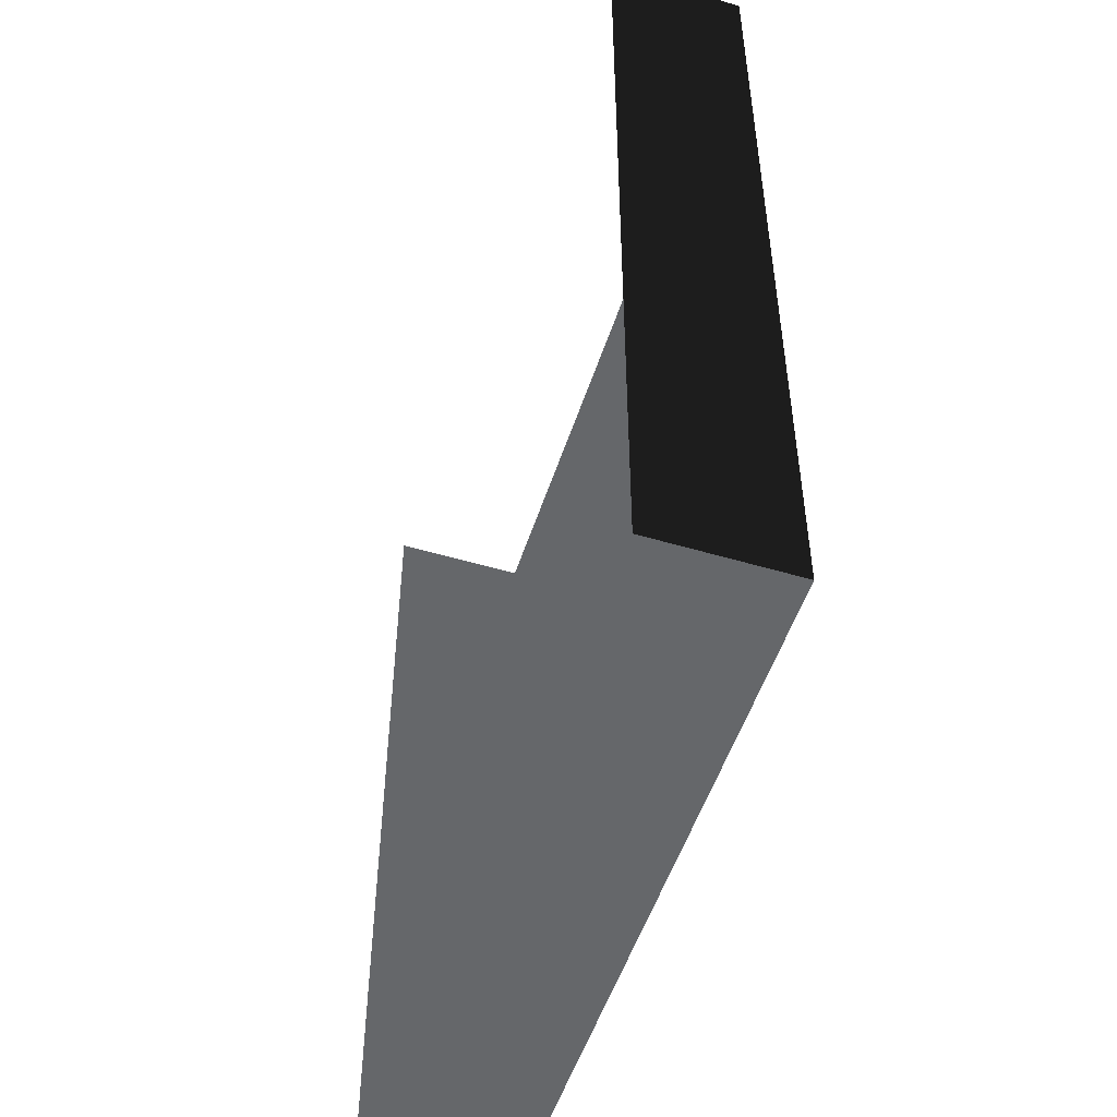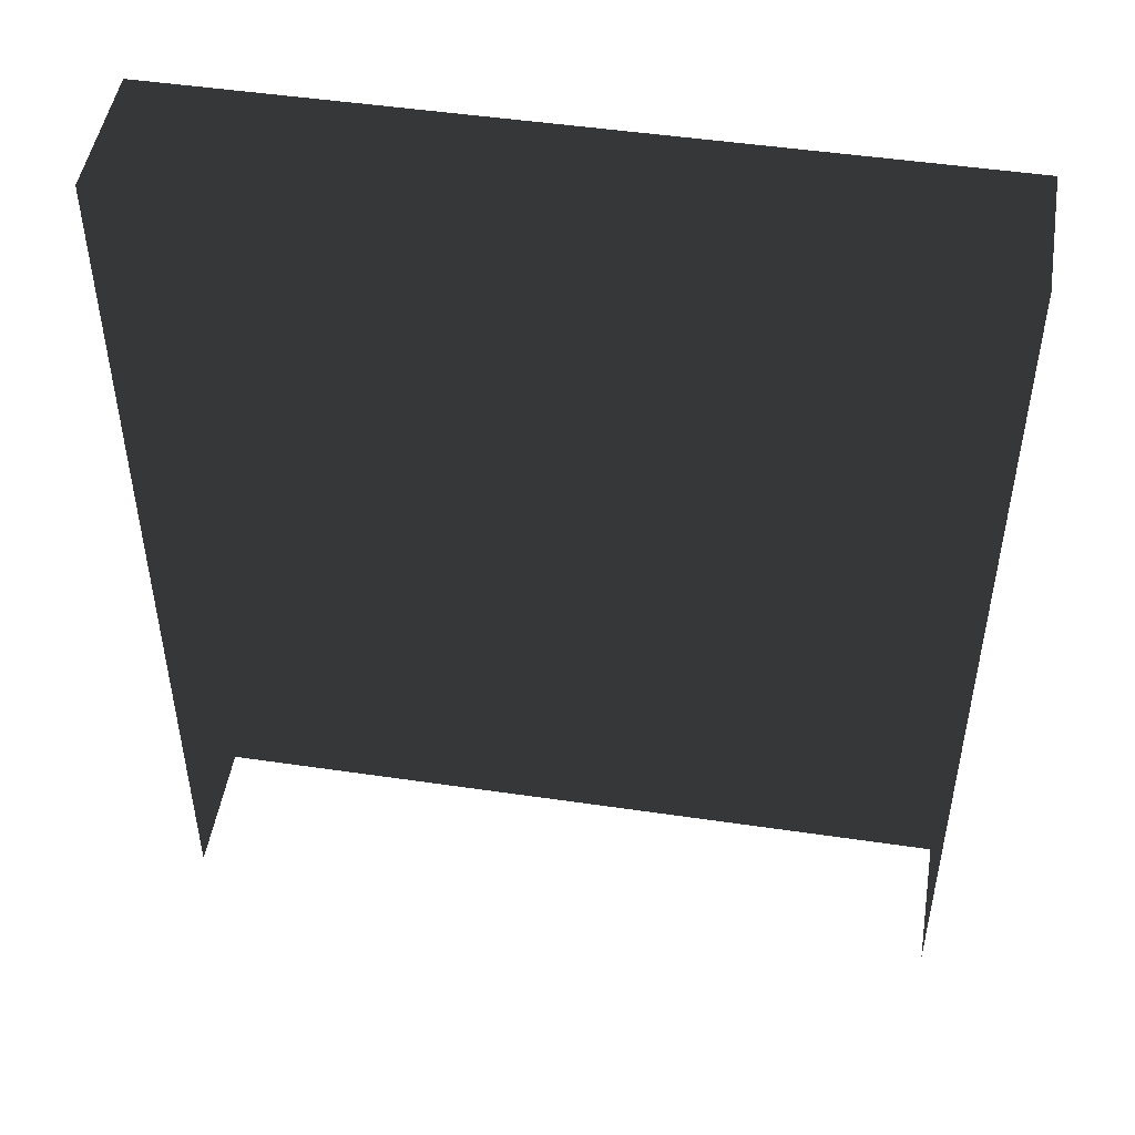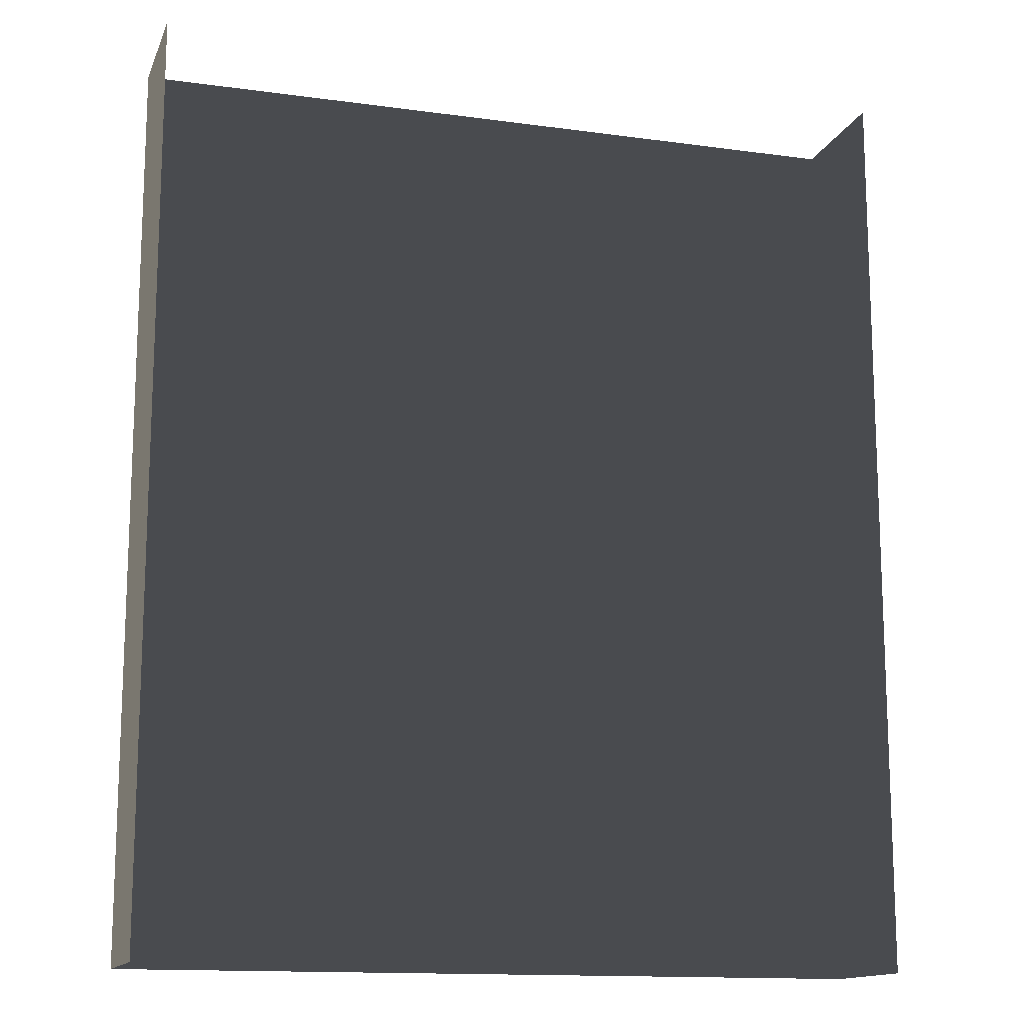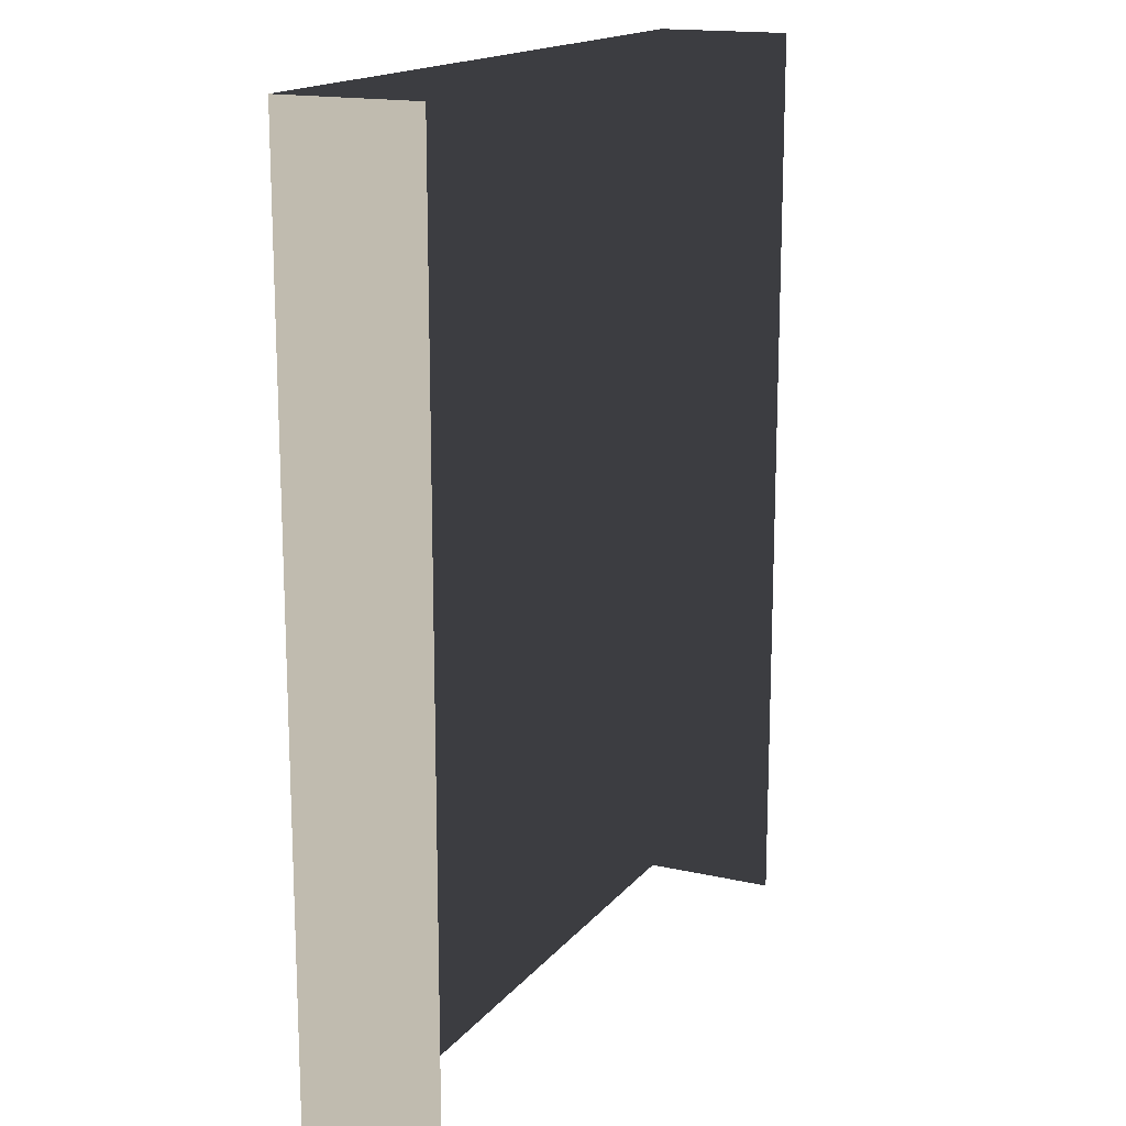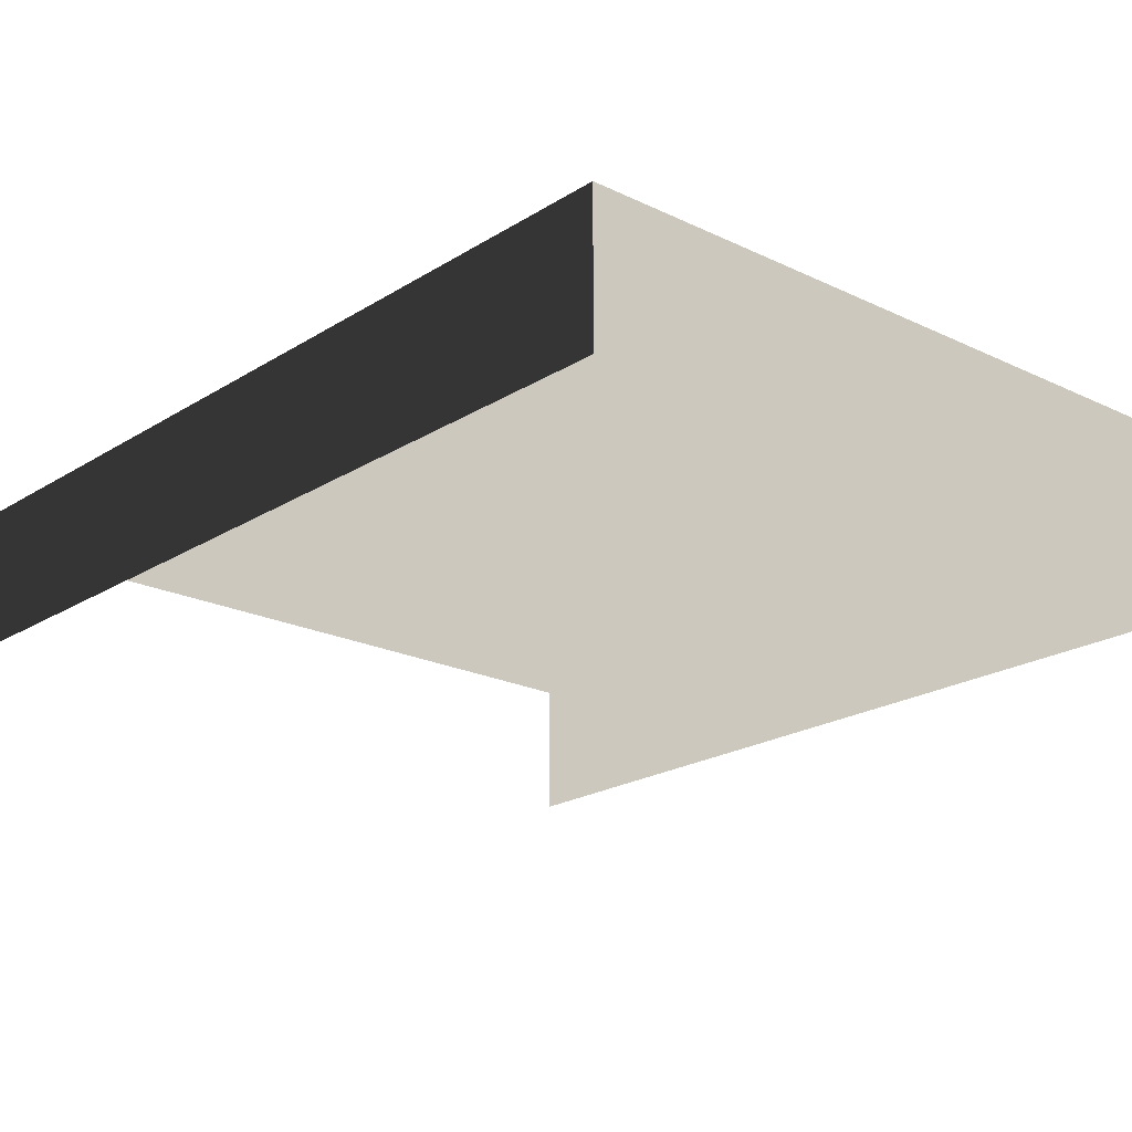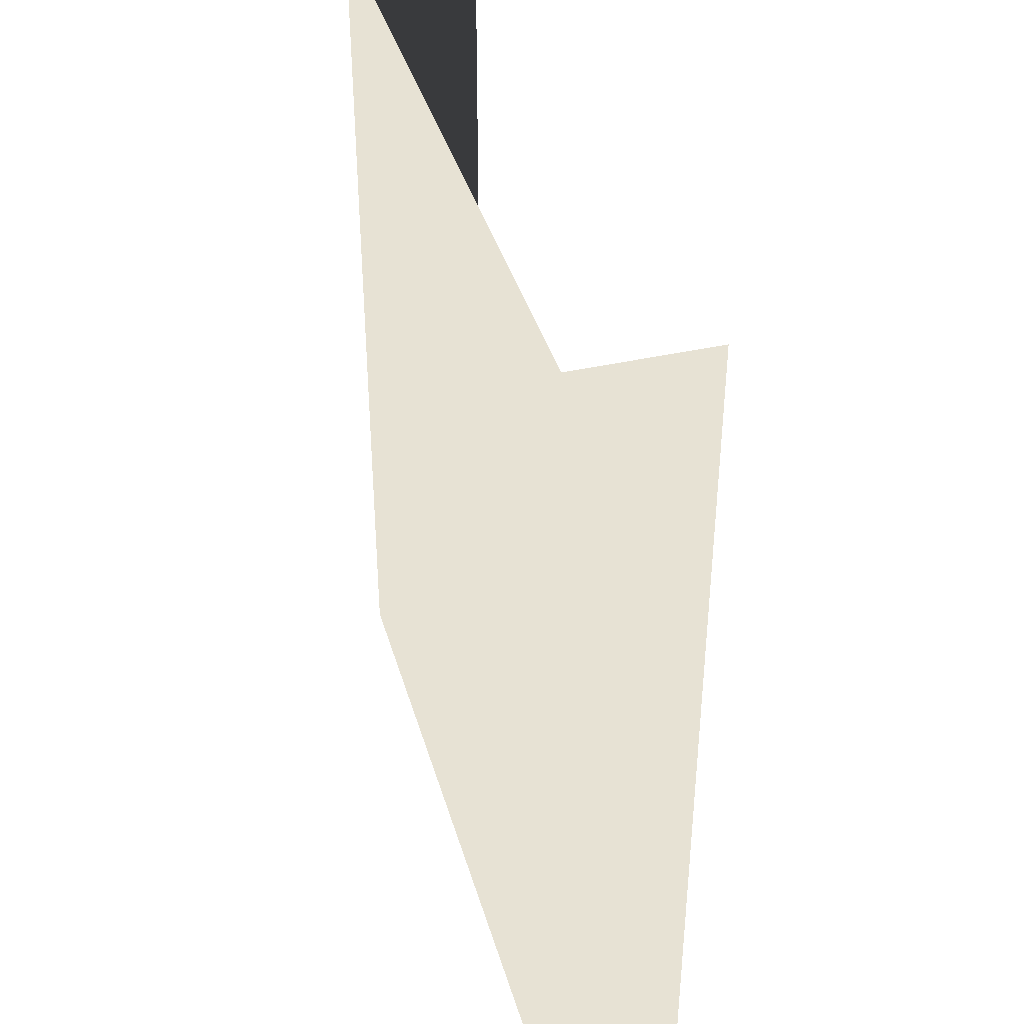
<metadata>
{"format":"obj","ext":"obj","renderer":"f3d","projection":"perspective","resolution":1024,"background":"white","views":[{"elev":-52.0,"azim":72.2,"up":"+Z"},{"elev":48.8,"azim":9.3,"up":"+Z"},{"elev":-14.1,"azim":-16.8,"up":"+Z"},{"elev":16.1,"azim":-64.7,"up":"+Z"},{"elev":-20.6,"azim":138.7,"up":"+Y"},{"elev":40.0,"azim":-105.7,"up":"+Z"}]}
</metadata>
<code>
v  8.894 -2.924 -6.065
v  8.894 -4.46 4.385
v  8.894 -4.46 -6.065
v  8.894 -2.924 4.385
v  0.2883 -2.924 4.385
v  0.2883 -2.924 -6.065
v  0.2883 -4.46 -6.065
v  0.2883 -4.46 4.385
g floorWindow1
f -8 -7 -6
f -8 -5 -7
f -8 -4 -5
f -8 -3 -4
f -4 -2 -1
f -4 -3 -2

</code>
